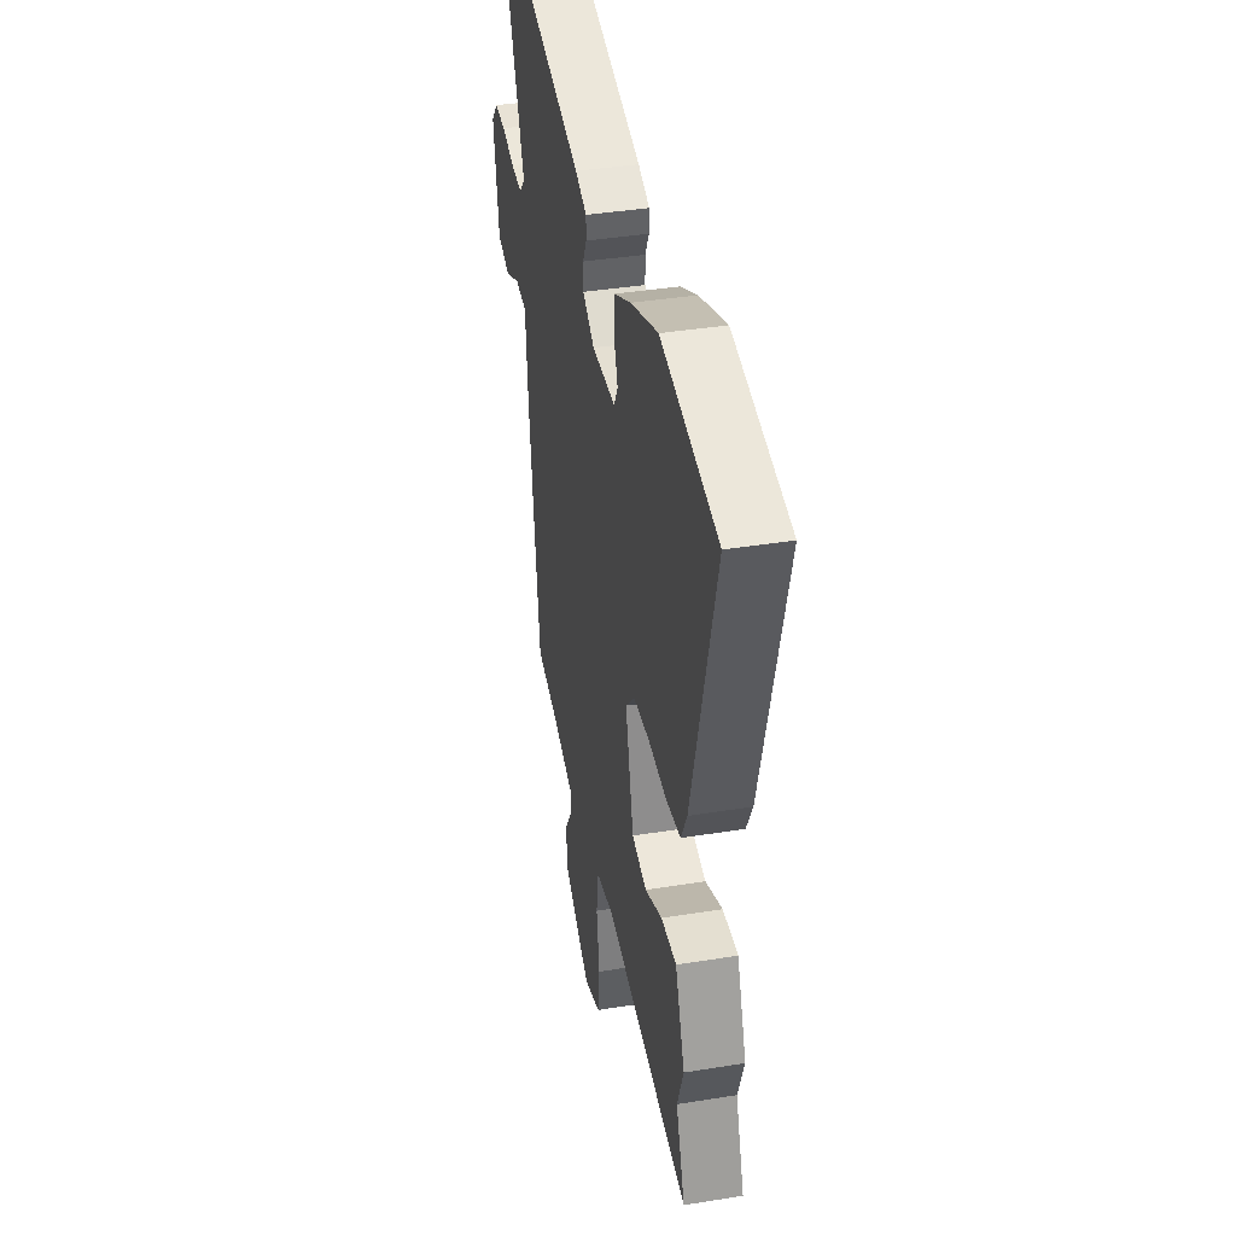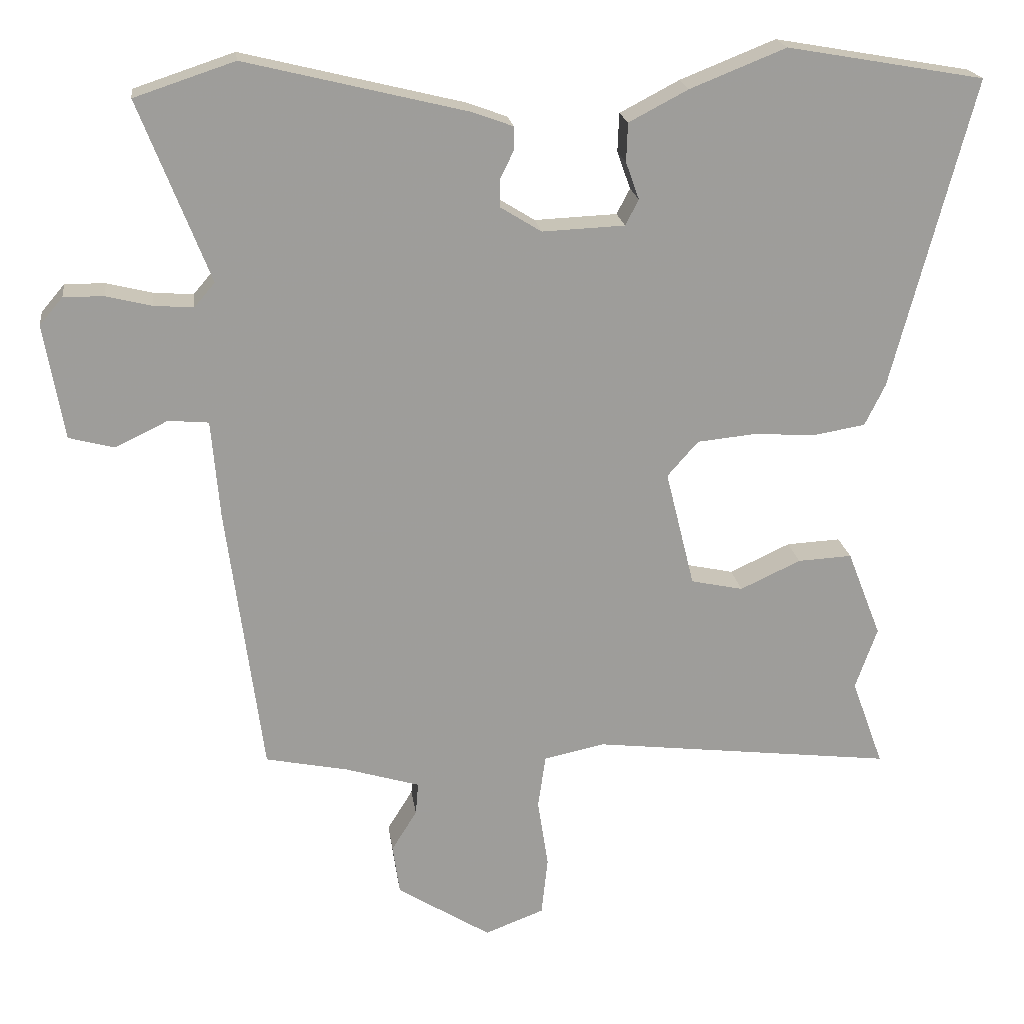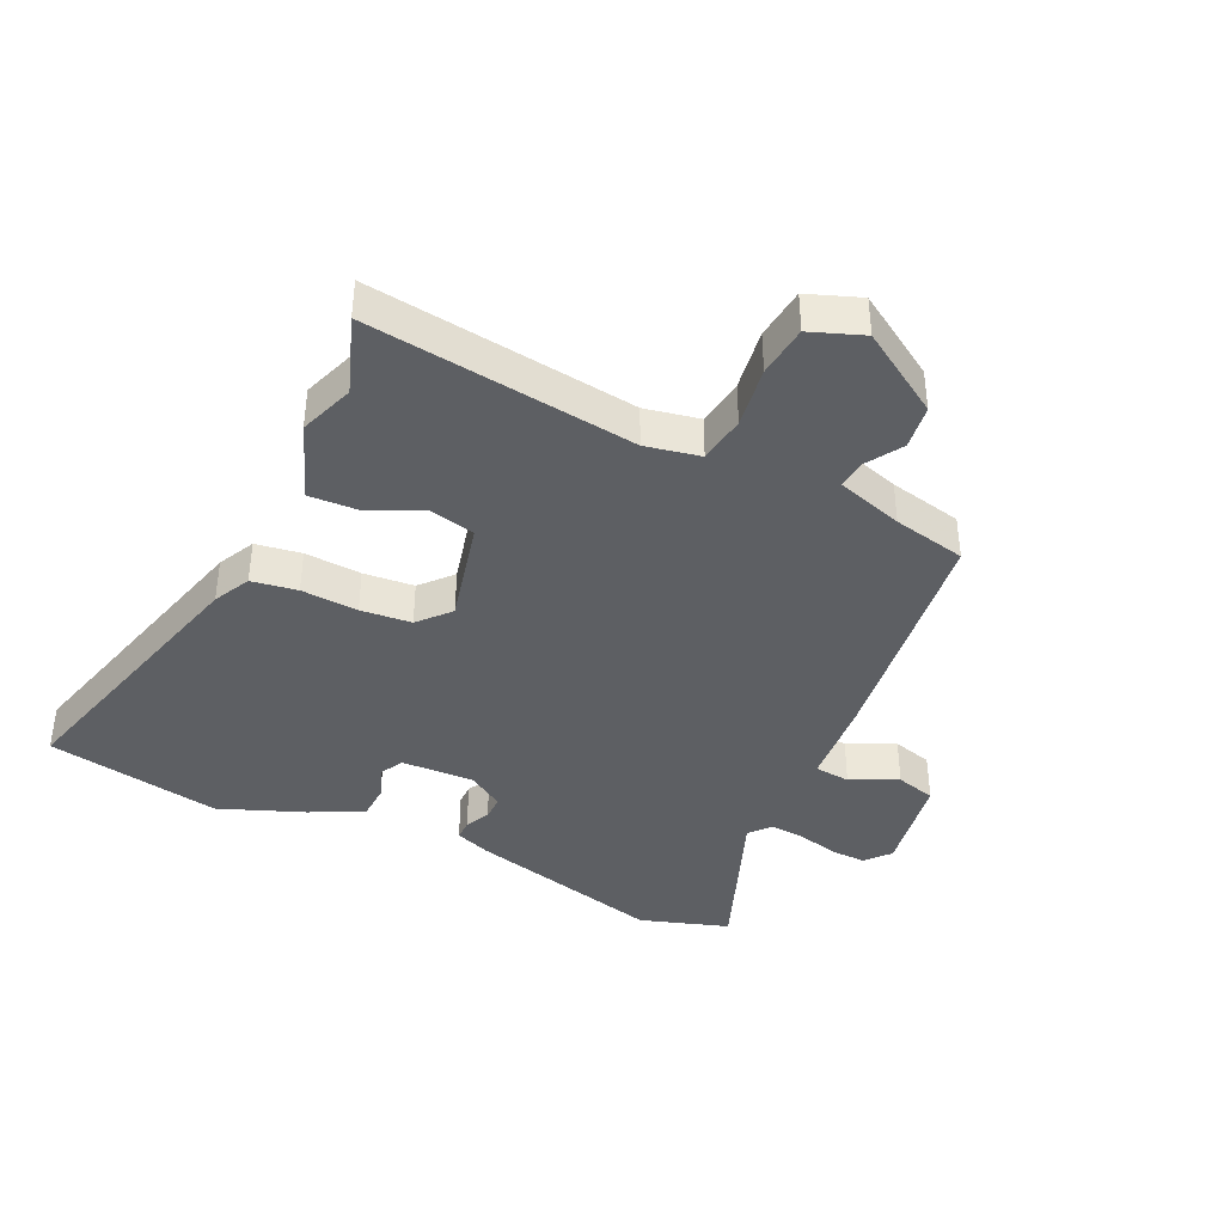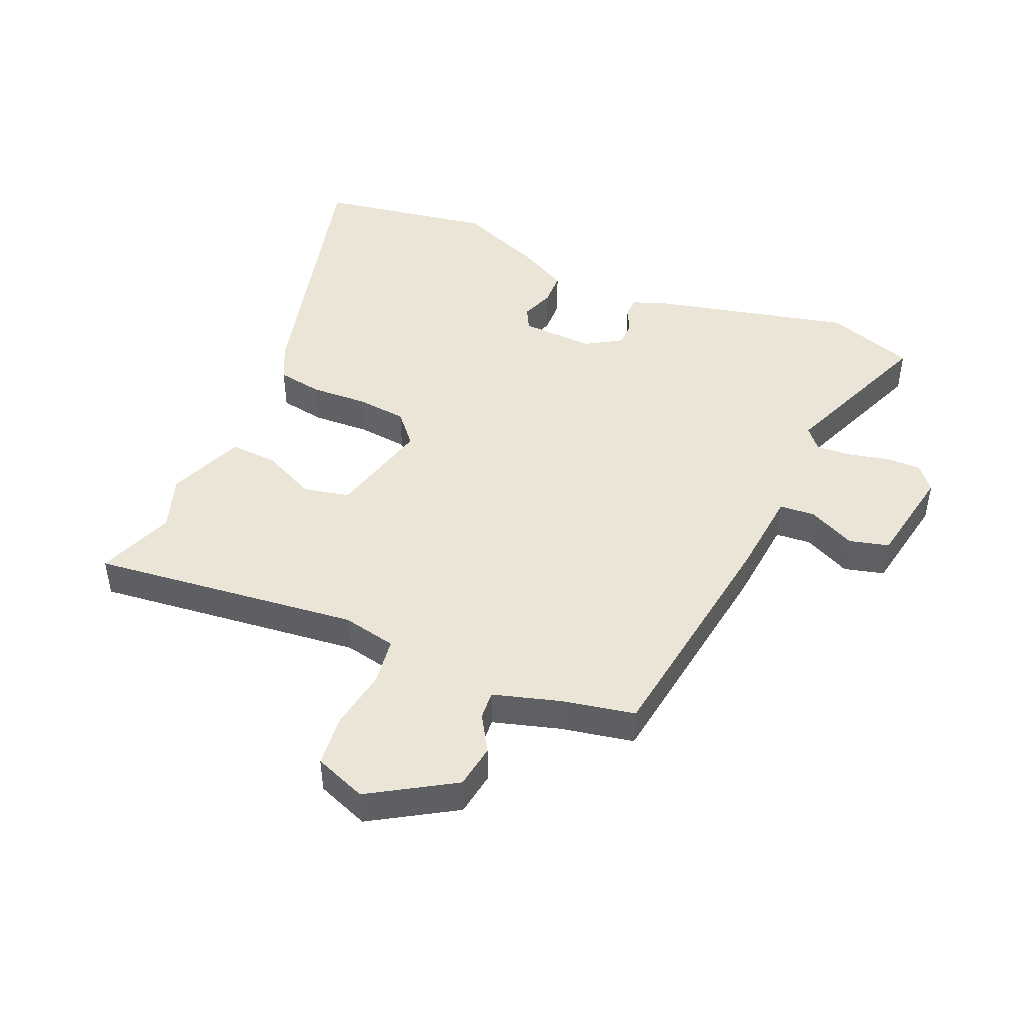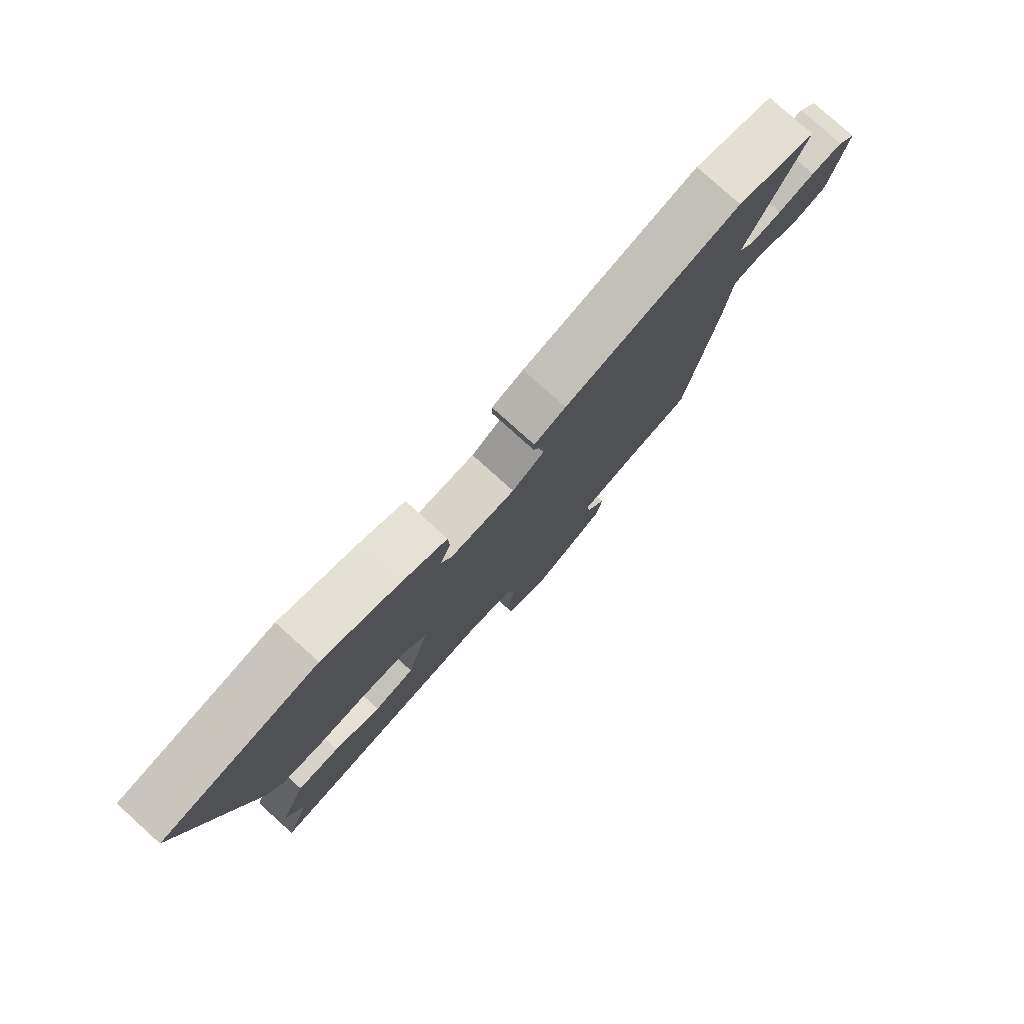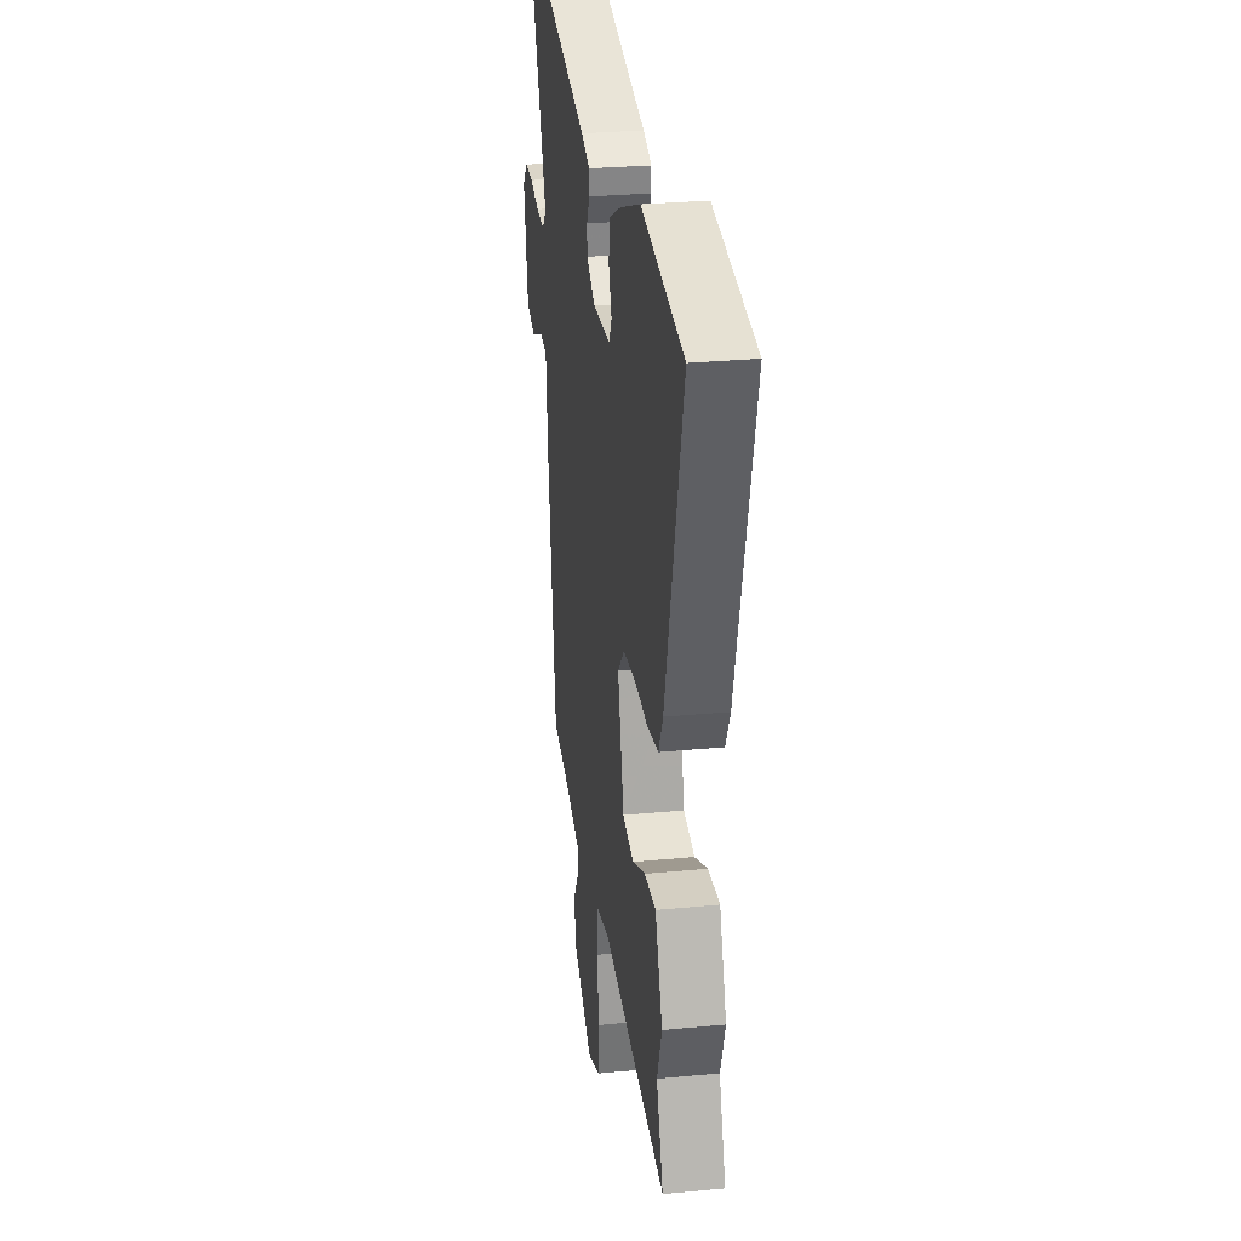
<metadata>
{"format":"obj","ext":"obj","renderer":"f3d","projection":"perspective","resolution":1024,"background":"white","views":[{"elev":39.8,"azim":78.7,"up":"+Z"},{"elev":20.0,"azim":-7.6,"up":"+Z"},{"elev":-39.9,"azim":154.4,"up":"+Y"},{"elev":45.7,"azim":-156.3,"up":"+Y"},{"elev":79.5,"azim":132.0,"up":"+Z"},{"elev":28.5,"azim":81.7,"up":"+Z"}]}
</metadata>
<code>
v 0.476 0.07 -0.434
v 0.521 0.07 -0.558
v 0.092 0.07 -0.507
v 0.005 0.07 -0.525
v -0.006 0.07 -0.601
v 0.009 0.07 -0.699
v 0 0.07 -0.782
v -0.084 0.07 -0.814
v -0.217 0.07 -0.731
v -0.227 0.07 -0.66
v -0.191 0.07 -0.602
v -0.187 0.07 -0.556
v -0.293 0.07 -0.524
v -0.41 0.07 -0.5
v -0.461 0.07 -0.116
v -0.473 0.07 0.024
v -0.53 0.07 0.029
v -0.605 0.07 -0.007
v -0.669 0.07 0.01
v -0.697 0.07 0.173
v -0.664 0.07 0.212
v -0.607 0.07 0.211
v -0.542 0.07 0.195
v -0.486 0.07 0.191
v -0.457 0.07 0.225
v -0.557 0.07 0.481
v -0.415 0.07 0.528
v -0.1 0.07 0.451
v -0.043 0.07 0.43
v -0.043 0.07 0.397
v -0.062 0.07 0.358
v -0.062 0.07 0.318
v -0.004 0.07 0.282
v 0.113 0.07 0.287
v 0.132 0.07 0.323
v 0.113 0.07 0.376
v 0.115 0.07 0.431
v 0.199 0.07 0.475
v 0.335 0.07 0.529
v 0.615 0.07 0.48
v 0.499 0.07 0.039
v 0.47 0.07 -0.02
v 0.397 0.07 -0.032
v 0.306 0.07 -0.027
v 0.225 0.07 -0.035
v 0.181 0.07 -0.085
v 0.222 0.07 -0.251
v 0.296 0.07 -0.267
v 0.382 0.07 -0.227
v 0.459 0.07 -0.223
v 0.507 0.07 -0.346
v 0.476 0 -0.434
v 0.521 0 -0.558
v 0.092 0 -0.507
v 0.005 0 -0.525
v -0.006 0 -0.601
v 0.009 0 -0.699
v 0 0 -0.782
v -0.084 0 -0.814
v -0.217 0 -0.731
v -0.227 0 -0.66
v -0.191 0 -0.602
v -0.187 0 -0.556
v -0.293 0 -0.524
v -0.41 0 -0.5
v -0.461 0 -0.116
v -0.473 0 0.024
v -0.53 0 0.029
v -0.605 0 -0.007
v -0.669 0 0.01
v -0.697 0 0.173
v -0.664 0 0.212
v -0.607 0 0.211
v -0.542 0 0.195
v -0.486 0 0.191
v -0.457 0 0.225
v -0.557 0 0.481
v -0.415 0 0.528
v -0.1 0 0.451
v -0.043 0 0.43
v -0.043 0 0.397
v -0.062 0 0.358
v -0.062 0 0.318
v -0.004 0 0.282
v 0.113 0 0.287
v 0.132 0 0.323
v 0.113 0 0.376
v 0.115 0 0.431
v 0.199 0 0.475
v 0.335 0 0.529
v 0.615 0 0.48
v 0.499 0 0.039
v 0.47 0 -0.02
v 0.397 0 -0.032
v 0.306 0 -0.027
v 0.225 0 -0.035
v 0.181 0 -0.085
v 0.222 0 -0.251
v 0.296 0 -0.267
v 0.382 0 -0.227
v 0.459 0 -0.223
v 0.507 0 -0.346
f 48 49 50 51
f 47 48 51 1
f 41 42 43 44
f 41 44 45
f 40 41 45
f 39 40 45 46
f 35 36 37 38
f 35 38 39 46
f 28 29 30 31
f 28 31 32
f 25 26 27 28
f 24 25 28 32
f 20 21 22 23
f 20 23 24
f 17 18 19 20
f 16 17 20 24
f 13 14 15 16
f 12 13 16 24
f 8 9 10 11
f 8 11 12
f 5 6 7 8
f 4 5 8 12
f 3 4 12 24
f 47 1 2 3
f 46 47 3 24
f 34 35 46
f 33 34 46 24
f 24 32 33
f 102 101 100 99
f 52 102 99 98
f 95 94 93 92
f 96 95 92
f 96 92 91
f 97 96 91 90
f 89 88 87 86
f 97 90 89 86
f 82 81 80 79
f 83 82 79
f 79 78 77 76
f 83 79 76 75
f 74 73 72 71
f 75 74 71
f 71 70 69 68
f 75 71 68 67
f 67 66 65 64
f 75 67 64 63
f 62 61 60 59
f 63 62 59
f 59 58 57 56
f 63 59 56 55
f 75 63 55 54
f 54 53 52 98
f 75 54 98 97
f 97 86 85
f 75 97 85 84
f 84 83 75
f 1 52 53 2
f 2 53 54 3
f 3 54 55 4
f 4 55 56 5
f 5 56 57 6
f 6 57 58 7
f 7 58 59 8
f 8 59 60 9
f 9 60 61 10
f 10 61 62 11
f 11 62 63 12
f 12 63 64 13
f 13 64 65 14
f 14 65 66 15
f 15 66 67 16
f 16 67 68 17
f 17 68 69 18
f 18 69 70 19
f 19 70 71 20
f 20 71 72 21
f 21 72 73 22
f 22 73 74 23
f 23 74 75 24
f 24 75 76 25
f 25 76 77 26
f 26 77 78 27
f 27 78 79 28
f 28 79 80 29
f 29 80 81 30
f 30 81 82 31
f 31 82 83 32
f 32 83 84 33
f 33 84 85 34
f 34 85 86 35
f 35 86 87 36
f 36 87 88 37
f 37 88 89 38
f 38 89 90 39
f 39 90 91 40
f 40 91 92 41
f 41 92 93 42
f 42 93 94 43
f 43 94 95 44
f 44 95 96 45
f 45 96 97 46
f 46 97 98 47
f 47 98 99 48
f 48 99 100 49
f 49 100 101 50
f 50 101 102 51
f 51 102 52 1

</code>
